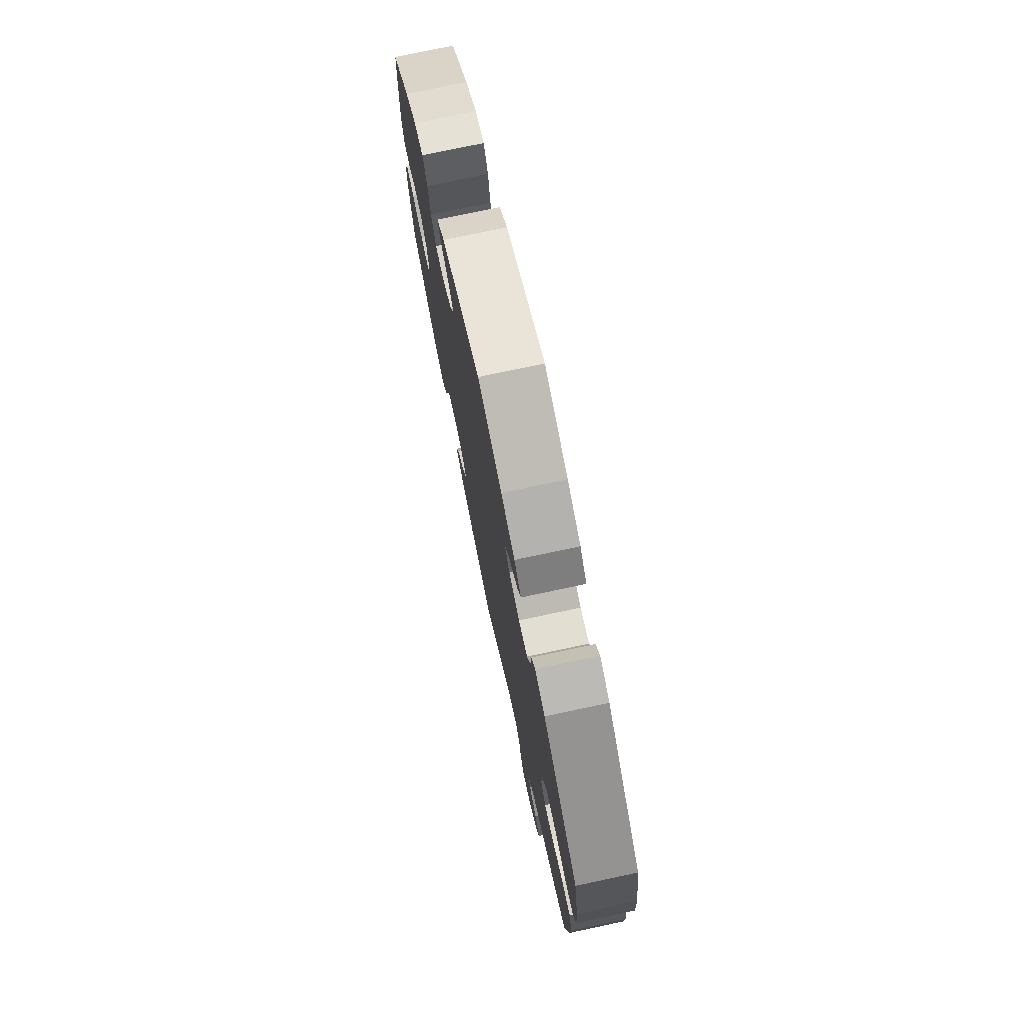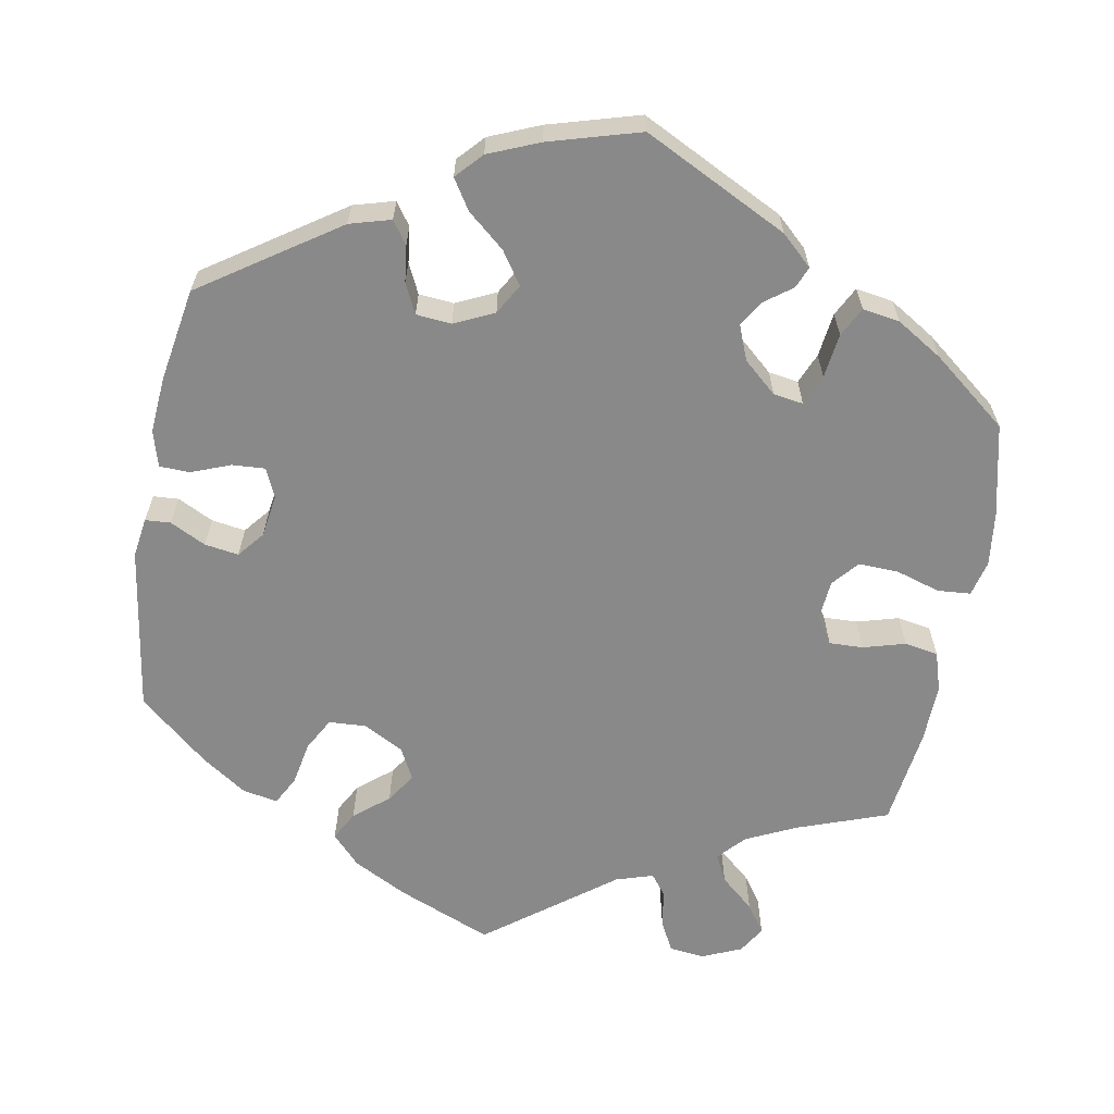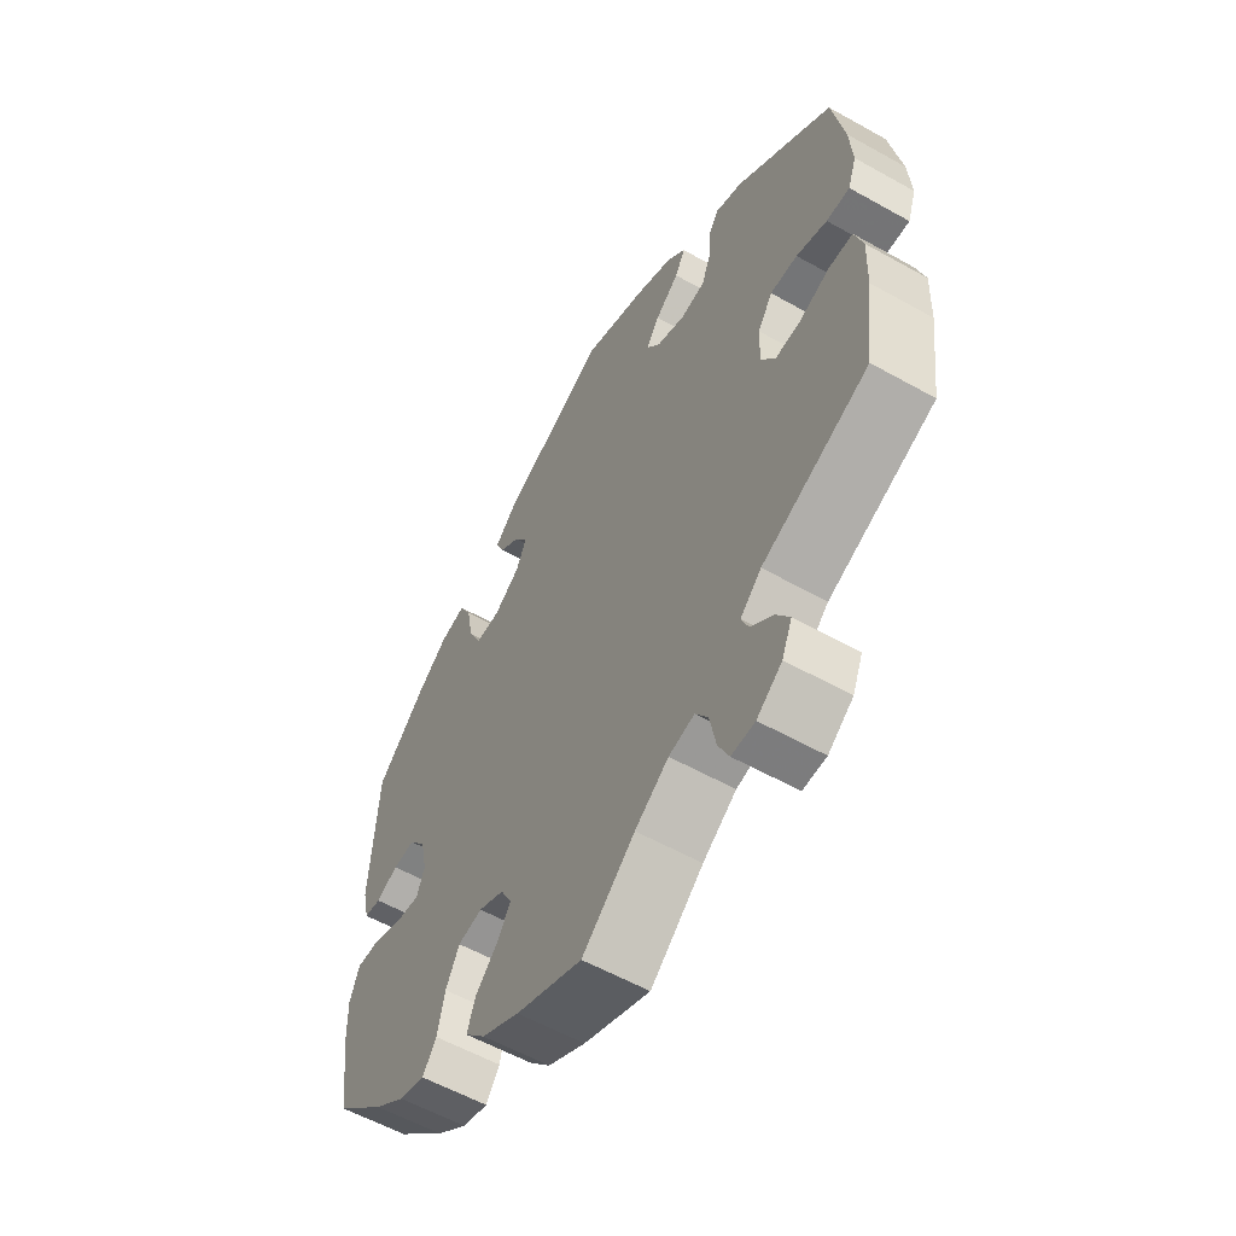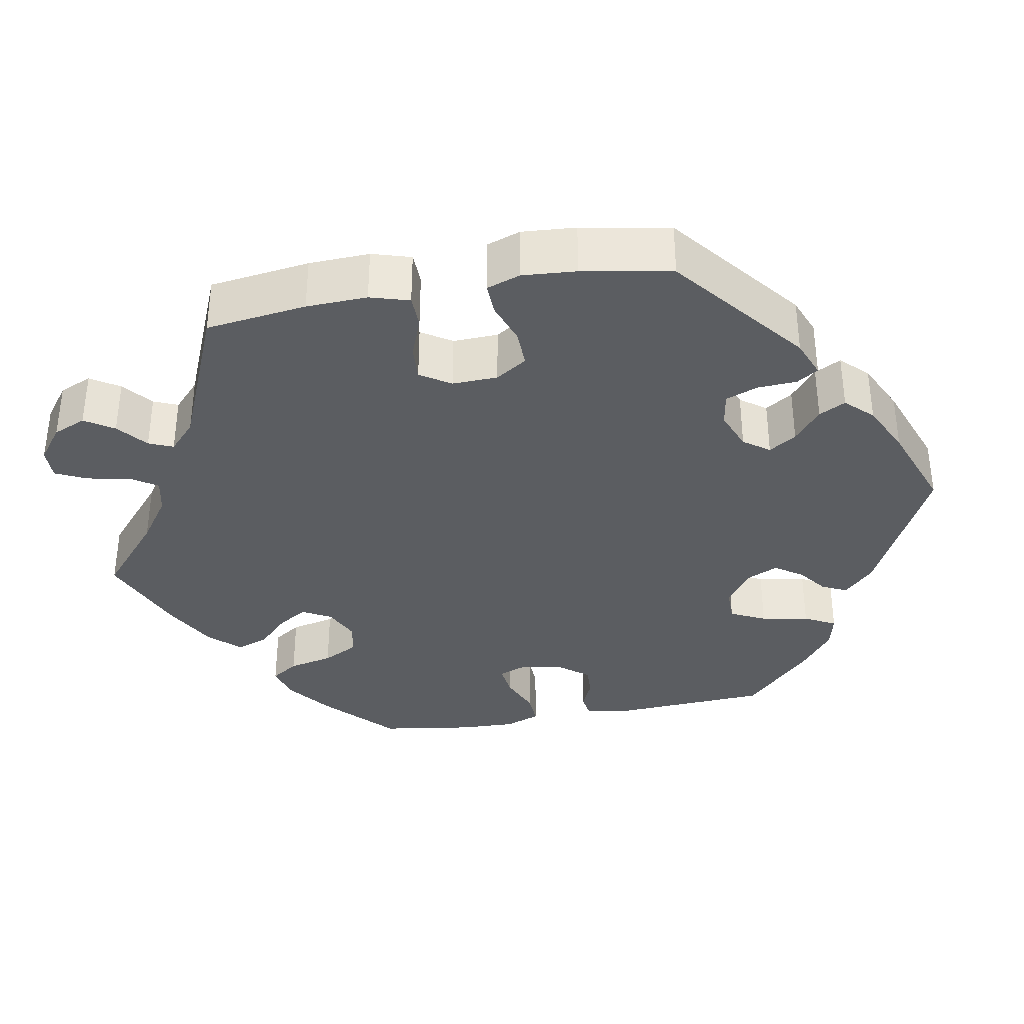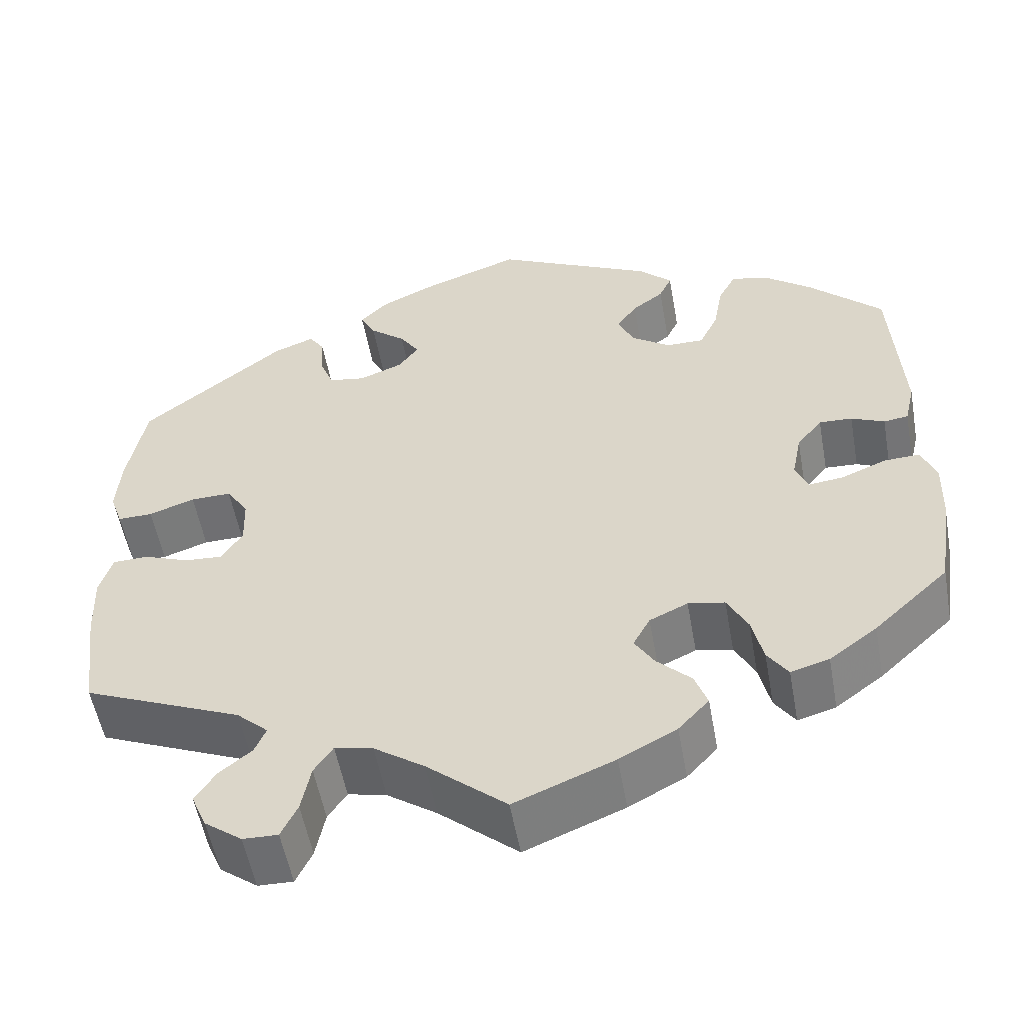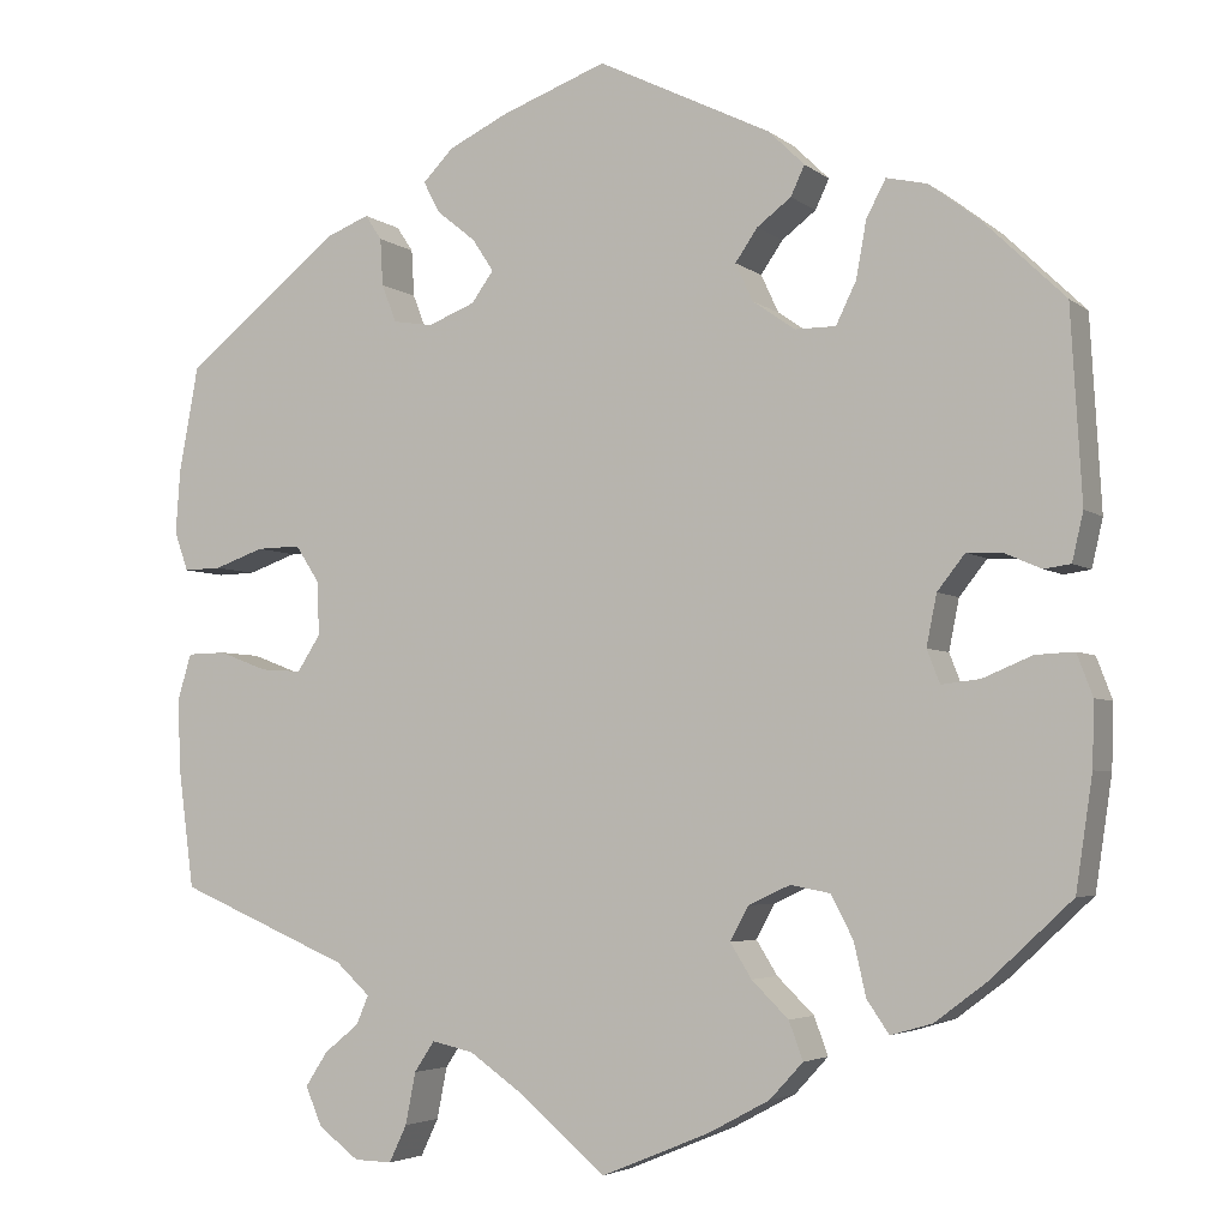
<metadata>
{"format":"obj","ext":"obj","renderer":"f3d","projection":"perspective","resolution":1024,"background":"white","views":[{"elev":75.7,"azim":-102.0,"up":"+Z"},{"elev":-63.2,"azim":49.8,"up":"+Y"},{"elev":-57.6,"azim":-120.2,"up":"+Z"},{"elev":-35.4,"azim":-79.7,"up":"+Y"},{"elev":-54.4,"azim":10.2,"up":"+Z"},{"elev":-4.1,"azim":25.0,"up":"+Z"}]}
</metadata>
<code>
v 0.412 0.07 -0.371
v 0.356 0.07 -0.413
v 0.311 0.07 -0.426
v 0.287 0.07 -0.391
v 0.274 0.07 -0.334
v 0.25 0.07 -0.288
v 0.207 0.07 -0.28
v 0.162 0.07 -0.301
v 0.142 0.07 -0.338
v 0.165 0.07 -0.375
v 0.205 0.07 -0.414
v 0.22 0.07 -0.455
v 0.184 0.07 -0.494
v 0.117 0.07 -0.53
v 0 0.07 -0.578
v -0.093 0.07 -0.499
v -0.152 0.07 -0.458
v -0.197 0.07 -0.448
v -0.219 0.07 -0.481
v -0.23 0.07 -0.537
v -0.249 0.07 -0.577
v -0.29 0.07 -0.576
v -0.334 0.07 -0.543
v -0.352 0.07 -0.501
v -0.328 0.07 -0.464
v -0.29 0.07 -0.433
v -0.277 0.07 -0.402
v -0.314 0.07 -0.368
v -0.501 0.07 -0.289
v -0.518 0.07 -0.16
v -0.521 0.07 -0.082
v -0.506 0.07 -0.032
v -0.464 0.07 -0.031
v -0.411 0.07 -0.051
v -0.366 0.07 -0.054
v -0.341 0.07 -0.015
v -0.343 0.07 0.043
v -0.369 0.07 0.083
v -0.417 0.07 0.082
v -0.471 0.07 0.063
v -0.512 0.07 0.062
v -0.527 0.07 0.105
v -0.522 0.07 0.174
v -0.501 0.07 0.288
v -0.333 0.07 0.422
v -0.285 0.07 0.441
v -0.267 0.07 0.414
v -0.264 0.07 0.363
v -0.248 0.07 0.322
v -0.205 0.07 0.315
v -0.154 0.07 0.335
v -0.13 0.07 0.368
v -0.153 0.07 0.403
v -0.195 0.07 0.437
v -0.213 0.07 0.471
v -0.18 0.07 0.505
v -0.115 0.07 0.536
v -0.001 0.07 0.578
v 0.187 0.07 0.486
v 0.226 0.07 0.448
v 0.211 0.07 0.416
v 0.174 0.07 0.388
v 0.15 0.07 0.353
v 0.169 0.07 0.312
v 0.215 0.07 0.28
v 0.259 0.07 0.28
v 0.281 0.07 0.325
v 0.292 0.07 0.386
v 0.313 0.07 0.426
v 0.357 0.07 0.416
v 0.413 0.07 0.373
v 0.5 0.07 0.289
v 0.512 0.07 0.083
v 0.5 0.07 0.031
v 0.471 0.07 0.027
v 0.432 0.07 0.044
v 0.393 0.07 0.046
v 0.363 0.07 0.008
v 0.352 0.07 -0.047
v 0.366 0.07 -0.083
v 0.408 0.07 -0.078
v 0.461 0.07 -0.056
v 0.503 0.07 -0.054
v 0.52 0.07 -0.099
v 0.518 0.07 -0.168
v 0.5 0.07 -0.289
v 0.412 0 -0.371
v 0.356 0 -0.413
v 0.311 0 -0.426
v 0.287 0 -0.391
v 0.274 0 -0.334
v 0.25 0 -0.288
v 0.207 0 -0.28
v 0.162 0 -0.301
v 0.142 0 -0.338
v 0.165 0 -0.375
v 0.205 0 -0.414
v 0.22 0 -0.455
v 0.184 0 -0.494
v 0.117 0 -0.53
v 0 0 -0.578
v -0.093 0 -0.499
v -0.152 0 -0.458
v -0.197 0 -0.448
v -0.219 0 -0.481
v -0.23 0 -0.537
v -0.249 0 -0.577
v -0.29 0 -0.576
v -0.334 0 -0.543
v -0.352 0 -0.501
v -0.328 0 -0.464
v -0.29 0 -0.433
v -0.277 0 -0.402
v -0.314 0 -0.368
v -0.501 0 -0.289
v -0.518 0 -0.16
v -0.521 0 -0.082
v -0.506 0 -0.032
v -0.464 0 -0.031
v -0.411 0 -0.051
v -0.366 0 -0.054
v -0.341 0 -0.015
v -0.343 0 0.043
v -0.369 0 0.083
v -0.417 0 0.082
v -0.471 0 0.063
v -0.512 0 0.062
v -0.527 0 0.105
v -0.522 0 0.174
v -0.501 0 0.288
v -0.333 0 0.422
v -0.285 0 0.441
v -0.267 0 0.414
v -0.264 0 0.363
v -0.248 0 0.322
v -0.205 0 0.315
v -0.154 0 0.335
v -0.13 0 0.368
v -0.153 0 0.403
v -0.195 0 0.437
v -0.213 0 0.471
v -0.18 0 0.505
v -0.115 0 0.536
v -0.001 0 0.578
v 0.187 0 0.486
v 0.226 0 0.448
v 0.211 0 0.416
v 0.174 0 0.388
v 0.15 0 0.353
v 0.169 0 0.312
v 0.215 0 0.28
v 0.259 0 0.28
v 0.281 0 0.325
v 0.292 0 0.386
v 0.313 0 0.426
v 0.357 0 0.416
v 0.413 0 0.373
v 0.5 0 0.289
v 0.512 0 0.083
v 0.5 0 0.031
v 0.471 0 0.027
v 0.432 0 0.044
v 0.393 0 0.046
v 0.363 0 0.008
v 0.352 0 -0.047
v 0.366 0 -0.083
v 0.408 0 -0.078
v 0.461 0 -0.056
v 0.503 0 -0.054
v 0.52 0 -0.099
v 0.518 0 -0.168
v 0.5 0 -0.289
f 81 82 83 84
f 80 81 84 85
f 73 74 75 76
f 73 76 77
f 72 73 77
f 71 72 77 78
f 67 68 69 70
f 66 67 70 71
f 59 60 61 62
f 59 62 63
f 58 59 63
f 57 58 63 64
f 53 54 55 56
f 52 53 56 57
f 45 46 47 48
f 45 48 49
f 44 45 49
f 43 44 49 50
f 39 40 41 42
f 38 39 42 43
f 31 32 33 34
f 31 34 35
f 28 29 30 31
f 27 28 31 35
f 23 24 25 26
f 23 26 27
f 22 23 27
f 19 20 21 22
f 18 19 22 27
f 17 18 27 35
f 13 14 15 16
f 10 11 12 13
f 9 10 13 16
f 8 9 16 17
f 2 3 4 5
f 2 5 6
f 1 2 6
f 80 85 86 1
f 66 71 78 79
f 65 66 79
f 64 65 79 80
f 52 57 64 80
f 51 52 80 1
f 38 43 50 51
f 37 38 51 1
f 8 17 35 36
f 7 8 36 37
f 6 7 37
f 1 6 37
f 170 169 168 167
f 171 170 167 166
f 162 161 160 159
f 163 162 159
f 163 159 158
f 164 163 158 157
f 156 155 154 153
f 157 156 153 152
f 148 147 146 145
f 149 148 145
f 149 145 144
f 150 149 144 143
f 142 141 140 139
f 143 142 139 138
f 134 133 132 131
f 135 134 131
f 135 131 130
f 136 135 130 129
f 128 127 126 125
f 129 128 125 124
f 120 119 118 117
f 121 120 117
f 117 116 115 114
f 121 117 114 113
f 112 111 110 109
f 113 112 109
f 113 109 108
f 108 107 106 105
f 113 108 105 104
f 121 113 104 103
f 102 101 100 99
f 99 98 97 96
f 102 99 96 95
f 103 102 95 94
f 91 90 89 88
f 92 91 88
f 92 88 87
f 87 172 171 166
f 165 164 157 152
f 165 152 151
f 166 165 151 150
f 166 150 143 138
f 87 166 138 137
f 137 136 129 124
f 87 137 124 123
f 122 121 103 94
f 123 122 94 93
f 123 93 92
f 123 92 87
f 1 87 88 2
f 2 88 89 3
f 3 89 90 4
f 4 90 91 5
f 5 91 92 6
f 6 92 93 7
f 7 93 94 8
f 8 94 95 9
f 9 95 96 10
f 10 96 97 11
f 11 97 98 12
f 12 98 99 13
f 13 99 100 14
f 14 100 101 15
f 15 101 102 16
f 16 102 103 17
f 17 103 104 18
f 18 104 105 19
f 19 105 106 20
f 20 106 107 21
f 21 107 108 22
f 22 108 109 23
f 23 109 110 24
f 24 110 111 25
f 25 111 112 26
f 26 112 113 27
f 27 113 114 28
f 28 114 115 29
f 29 115 116 30
f 30 116 117 31
f 31 117 118 32
f 32 118 119 33
f 33 119 120 34
f 34 120 121 35
f 35 121 122 36
f 36 122 123 37
f 37 123 124 38
f 38 124 125 39
f 39 125 126 40
f 40 126 127 41
f 41 127 128 42
f 42 128 129 43
f 43 129 130 44
f 44 130 131 45
f 45 131 132 46
f 46 132 133 47
f 47 133 134 48
f 48 134 135 49
f 49 135 136 50
f 50 136 137 51
f 51 137 138 52
f 52 138 139 53
f 53 139 140 54
f 54 140 141 55
f 55 141 142 56
f 56 142 143 57
f 57 143 144 58
f 58 144 145 59
f 59 145 146 60
f 60 146 147 61
f 61 147 148 62
f 62 148 149 63
f 63 149 150 64
f 64 150 151 65
f 65 151 152 66
f 66 152 153 67
f 67 153 154 68
f 68 154 155 69
f 69 155 156 70
f 70 156 157 71
f 71 157 158 72
f 72 158 159 73
f 73 159 160 74
f 74 160 161 75
f 75 161 162 76
f 76 162 163 77
f 77 163 164 78
f 78 164 165 79
f 79 165 166 80
f 80 166 167 81
f 81 167 168 82
f 82 168 169 83
f 83 169 170 84
f 84 170 171 85
f 85 171 172 86
f 86 172 87 1

</code>
